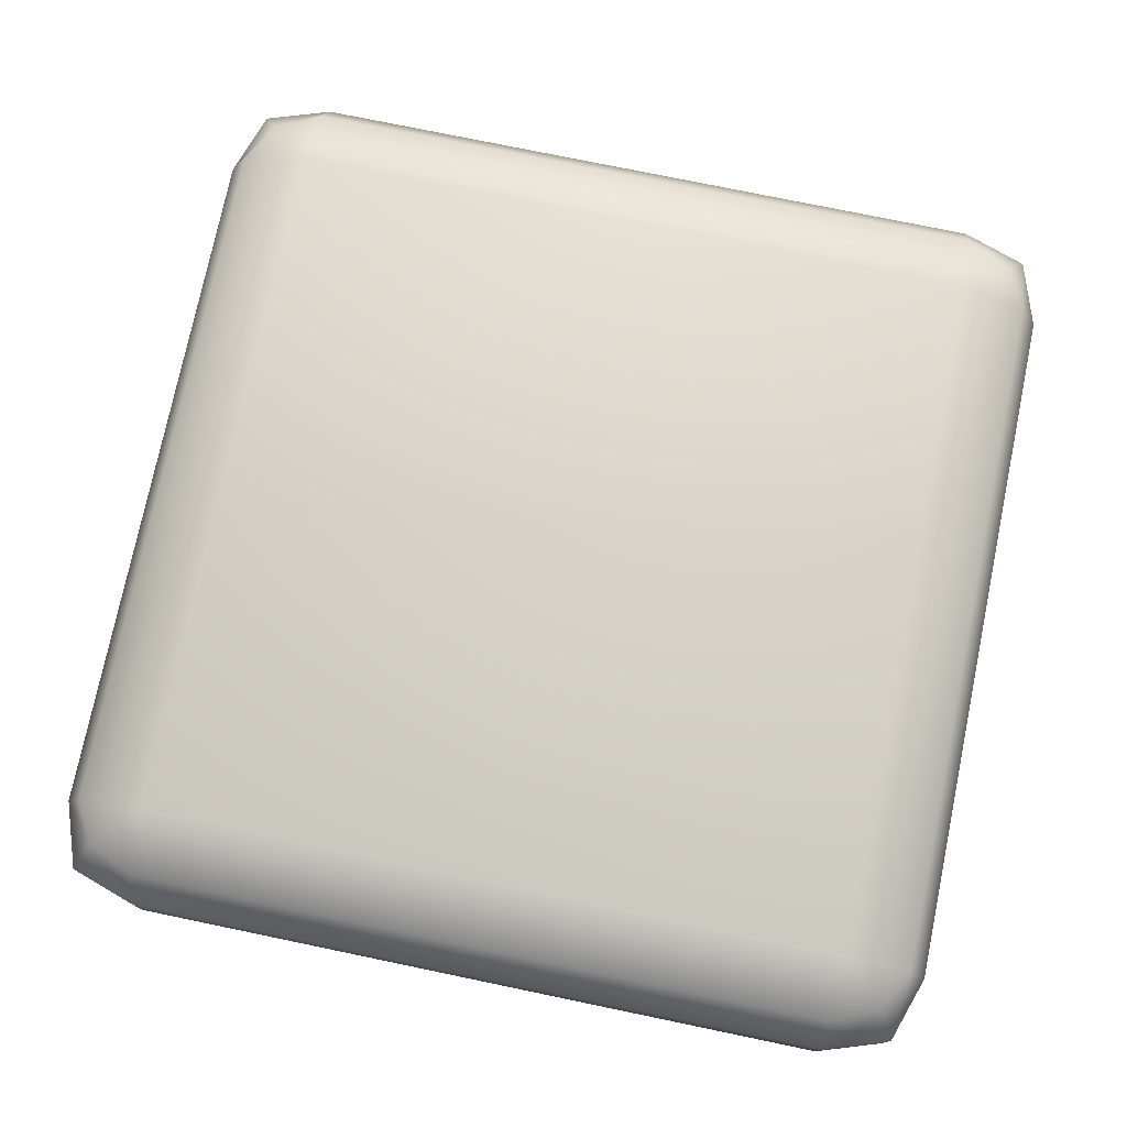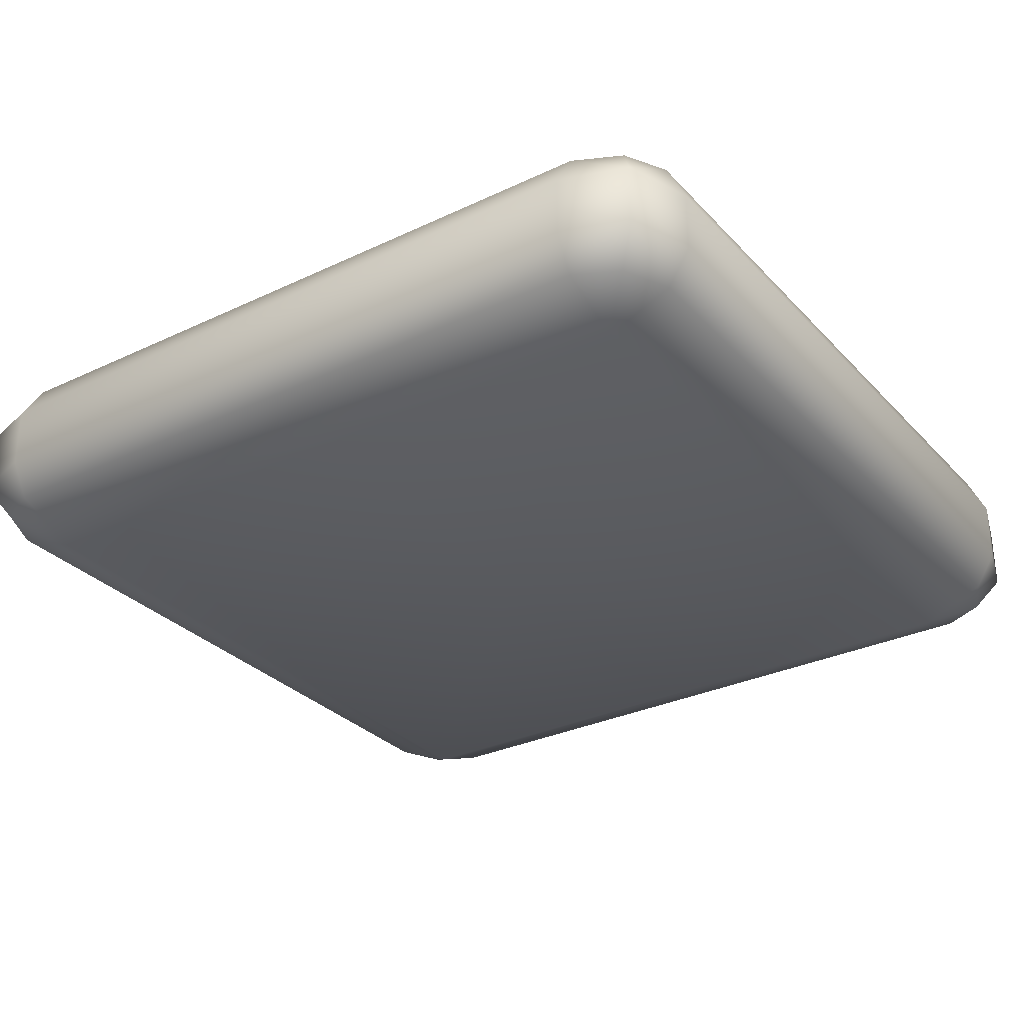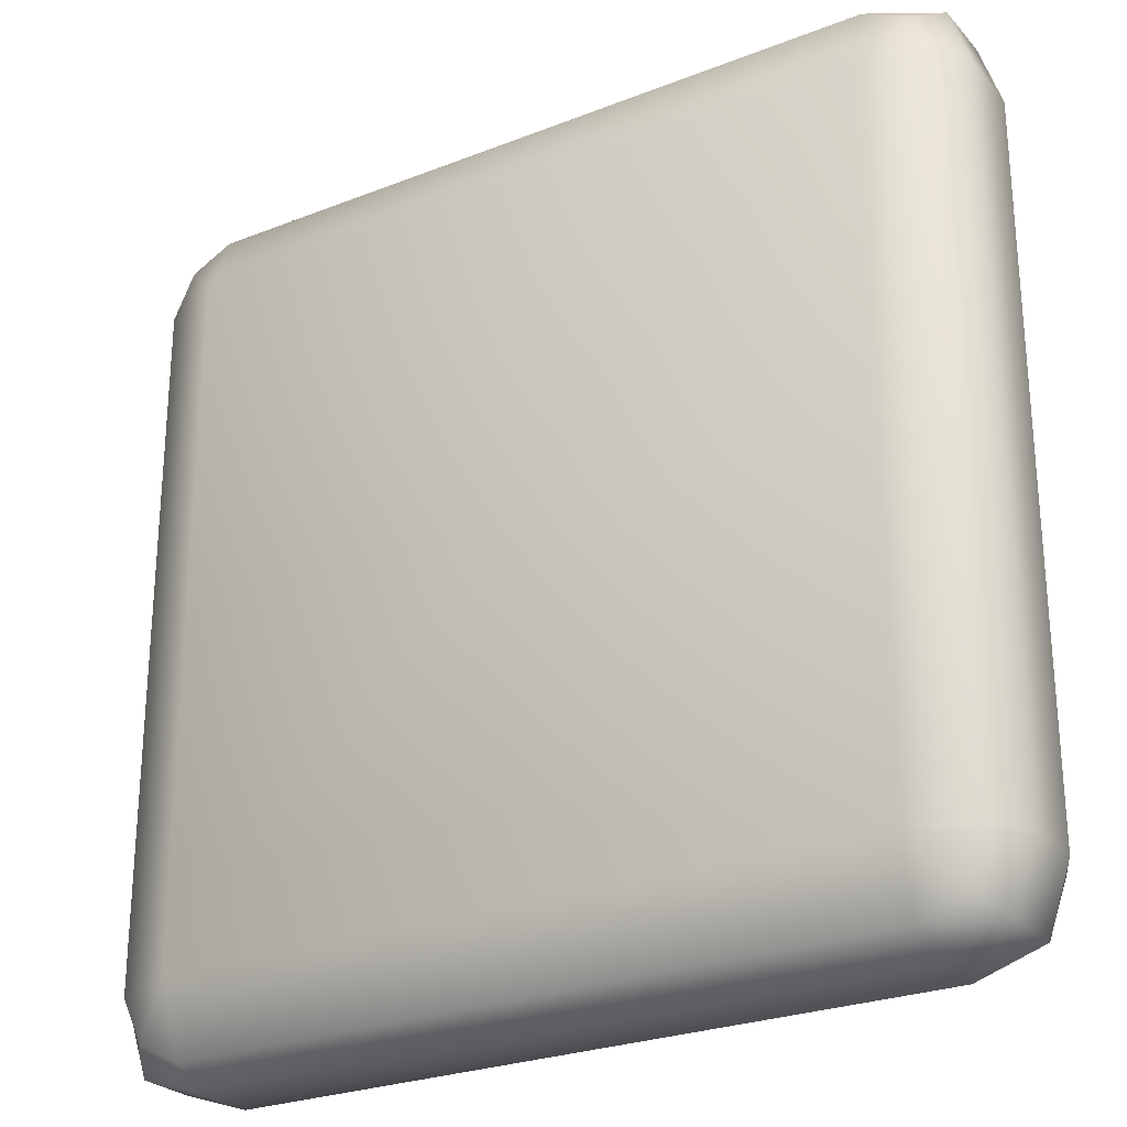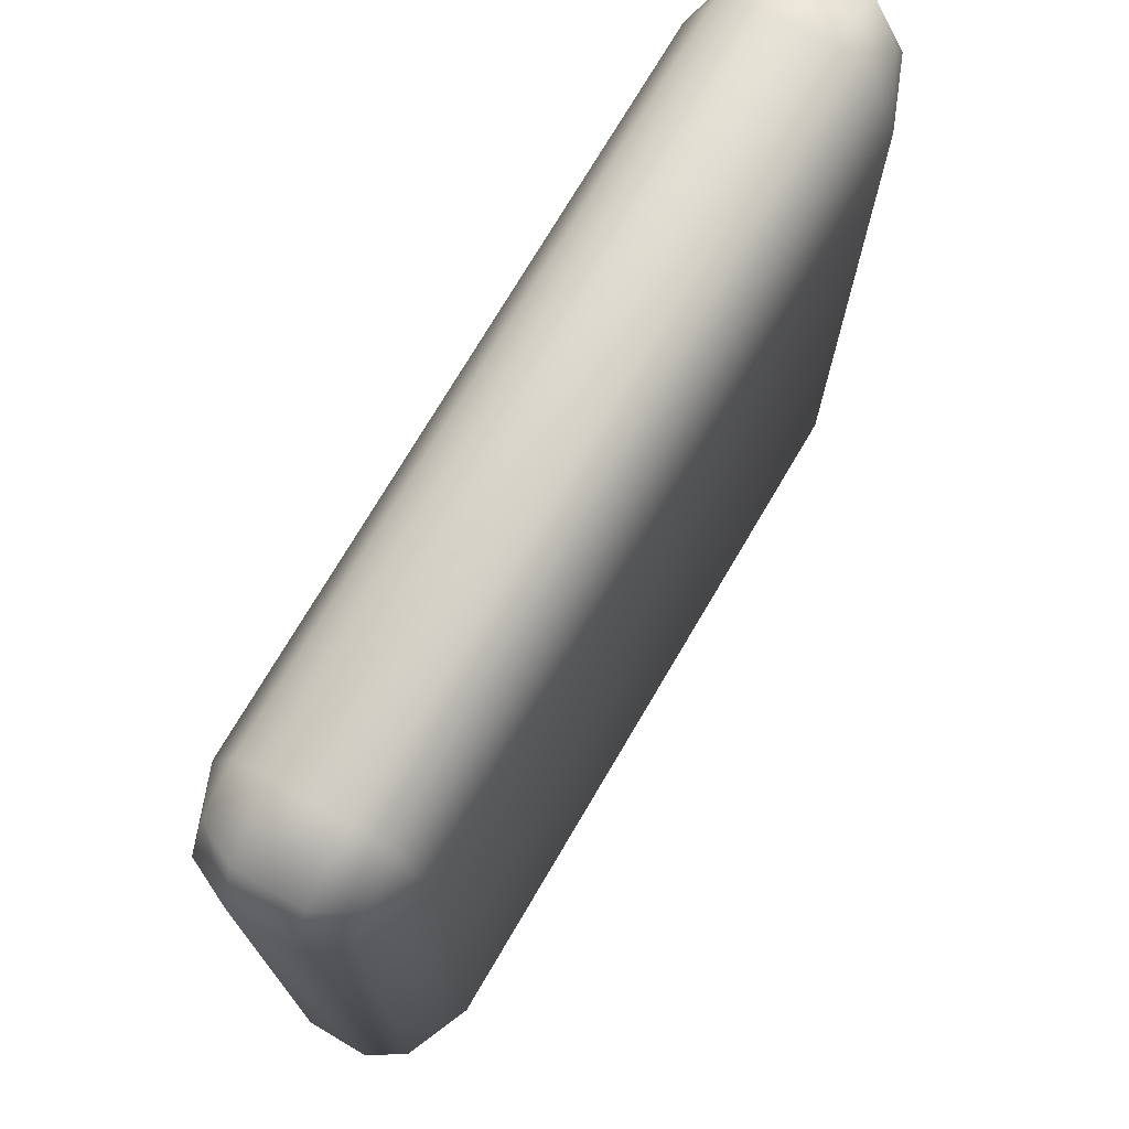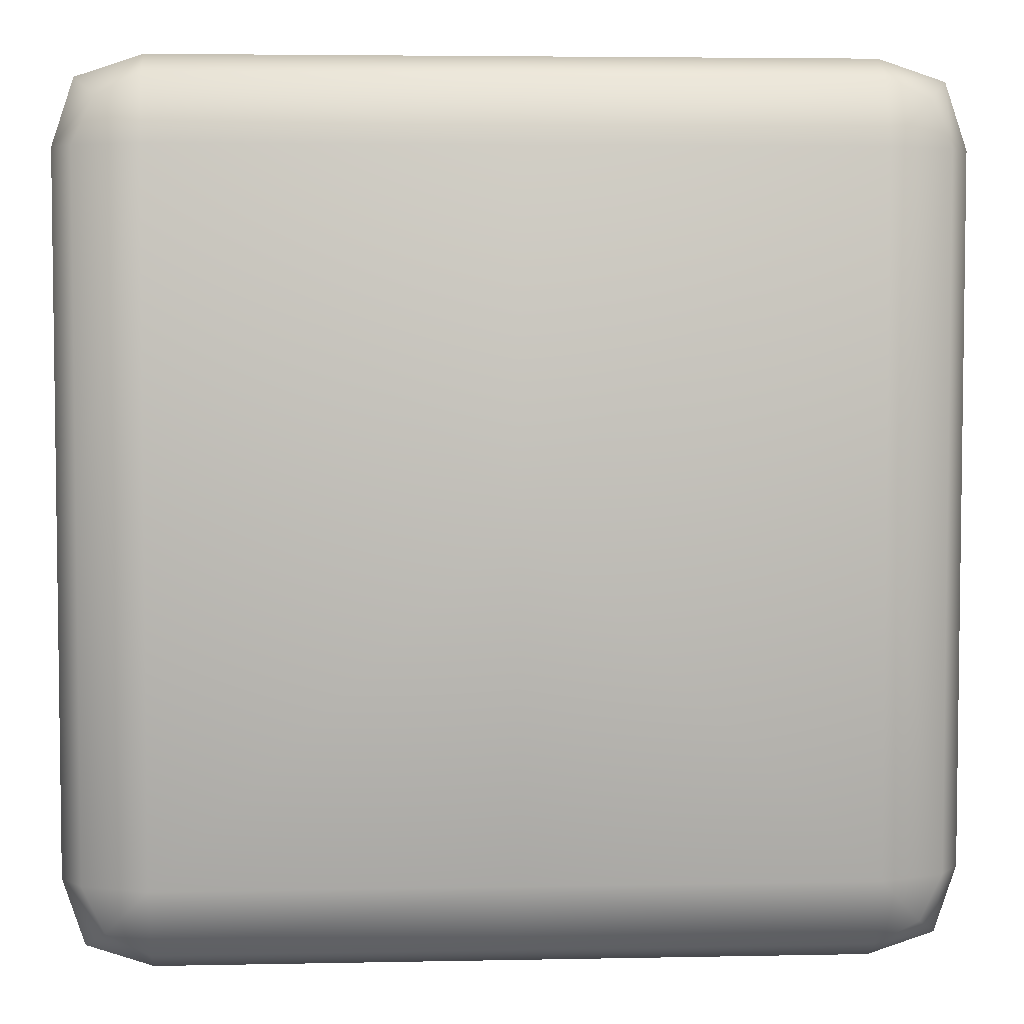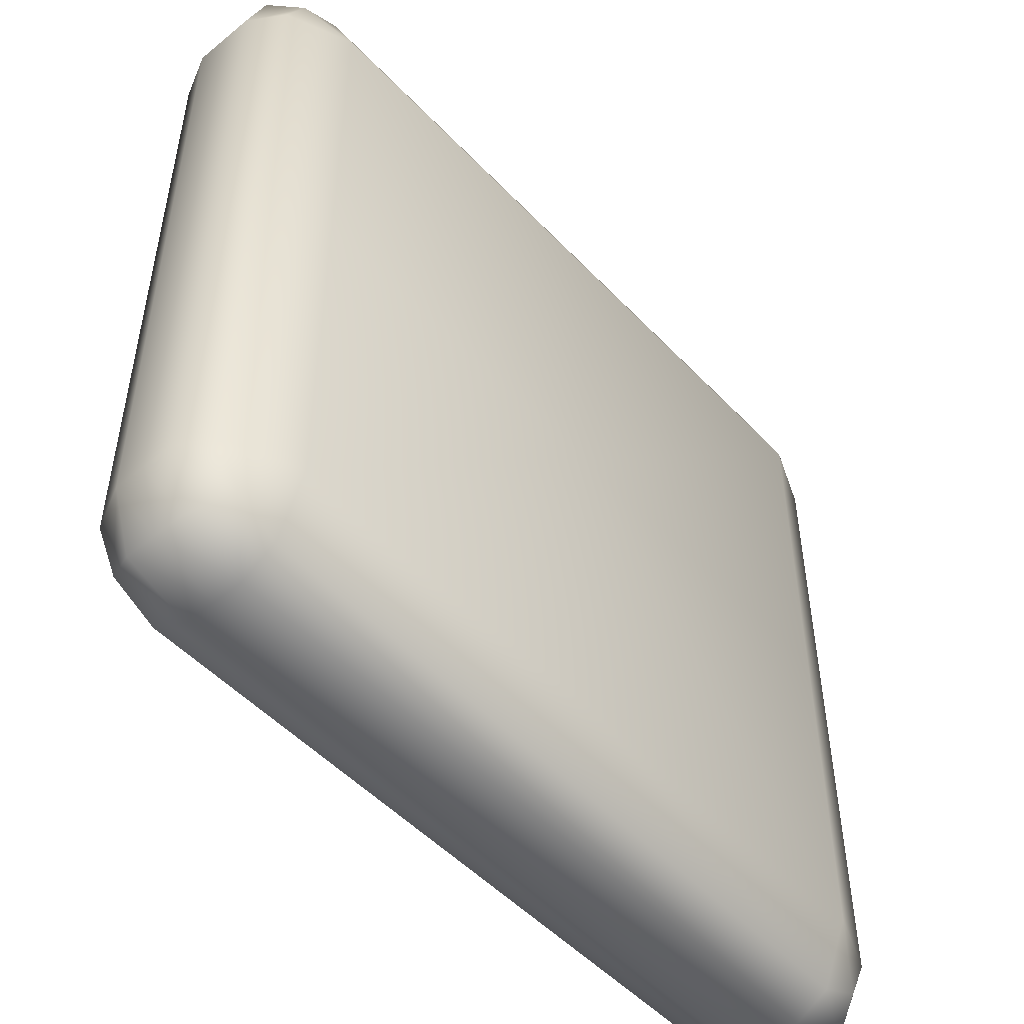
<metadata>
{"format":"obj","ext":"obj","renderer":"f3d","projection":"perspective","resolution":1024,"background":"white","views":[{"elev":76.0,"azim":-168.3,"up":"+Z"},{"elev":-30.5,"azim":-145.6,"up":"+Z"},{"elev":-26.2,"azim":-148.2,"up":"+Y"},{"elev":73.7,"azim":120.5,"up":"+Y"},{"elev":4.6,"azim":176.3,"up":"+Y"},{"elev":-51.1,"azim":131.7,"up":"+Y"}]}
</metadata>
<code>
o Cube
v 0.4496 0.4526 0.05205
v 0.4527 0.4466 0.2099
v 0.4 0.4776 0.05205
v 0.4 0.4716 0.2099
v 0.4777 0.4 0.2099
v 0.4746 0.4 0.05205
v 0.4 0.4 0.2392
v 0.4 0.4 0.02107
v 0.475 0.475 0.1634
v 0.4 0.5 0.1634
v 0.5 0.4 0.1634
v 0.4 0.5 0.09226
v 0.5 0.4 0.09226
v 0.475 0.475 0.09226
v 0.4746 0 0.05205
v 0.4496 -0.4526 0.05205
v 0.4777 0 0.2099
v 0.4527 -0.4466 0.2099
v 0.4 0 0.02107
v 0.4 -0.4776 0.05205
v 0.4 0 0.2392
v 0.4 -0.4716 0.2099
v 0.4777 -0.4 0.2099
v 0.4746 -0.4 0.05205
v 0.4 -0.4 0.2392
v 0.4 -0.4 0.02107
v 0.5 0 0.1634
v 0.475 -0.475 0.1634
v 0 0.5 0.1279
v 0.4 -0.5 0.1634
v 0.5 -0.4 0.1634
v 0.5 0 0.09226
v 0.4 -0.5 0.09226
v 0.5 0.4 0.1279
v 0.5 -0.4 0.09226
v 0.475 -0.475 0.09226
v 0 0.4776 0.05205
v -0.4496 0.4526 0.05205
v 0 0.4716 0.2099
v -0.4527 0.4466 0.2099
v -0.4 0.4776 0.05205
v -0.4 0.4716 0.2099
v 0 0.4 0.2392
v -0.4777 0.4 0.2099
v 0 0.4 0.02107
v -0.4746 0.4 0.05205
v -0.4 0.4 0.2392
v -0.4 0.4 0.02107
v 0 0.5 0.1634
v -0.475 0.475 0.1634
v -0.4 0.5 0.1634
v -0.5 0.4 0.1634
v -0.5 0 0.1279
v 0.475 -0.475 0.1279
v -0.4 0.5 0.09226
v -0.5 0.4 0.09226
v -0.475 0.475 0.09226
v 0 0.5 0.09226
v -0.4746 0 0.05205
v 0 0 0.02107
v 0 -0.4776 0.05205
v -0.4496 -0.4526 0.05205
v -0.4777 0 0.2099
v 0 0 0.2392
v 0 -0.4716 0.2099
v -0.4527 -0.4466 0.2099
v -0.4 0 0.02107
v -0.4 -0.4776 0.05205
v -0.4 0 0.2392
v -0.4 -0.4716 0.2099
v 0 -0.4 0.2392
v -0.4777 -0.4 0.2099
v 0 -0.4 0.02107
v -0.4746 -0.4 0.05205
v -0.4 -0.4 0.2392
v -0.4 -0.4 0.02107
v -0.5 0 0.1634
v 0 -0.5 0.1279
v 0 -0.5 0.1634
v -0.475 -0.475 0.1634
v 0.4 0.5 0.1279
v -0.4 -0.5 0.1634
v -0.5 -0.4 0.1634
v 0.5 -0.4 0.1279
v -0.5 0 0.09226
v 0.4 -0.5 0.1279
v -0.4 -0.5 0.09226
v 0.5 0 0.1279
v -0.5 -0.4 0.09226
v -0.475 -0.475 0.09226
v 0 -0.5 0.09226
v 0.475 0.475 0.1279
v -0.4 0.5 0.1279
v -0.5 0.4 0.1279
v -0.475 0.475 0.1279
v -0.4 -0.5 0.1279
v -0.5 -0.4 0.1279
v -0.475 -0.475 0.1279
f 8 45 3
f 7 4 39
f 10 4 2
f 13 6 1
f 6 8 1
f 7 5 2
f 49 39 4
f 32 15 6
f 15 19 8
f 19 60 8
f 21 7 43
f 17 5 7
f 81 10 9
f 5 11 2
f 29 49 10
f 17 27 11
f 34 13 14
f 3 12 1
f 88 32 13
f 37 58 3
f 26 20 73
f 25 71 65
f 30 28 18
f 35 36 16
f 20 26 16
f 25 22 18
f 91 33 86
f 79 30 22
f 32 35 24
f 15 24 26
f 19 26 60
f 21 64 71
f 17 21 25
f 86 54 28
f 23 18 31
f 33 36 54
f 78 86 30
f 17 23 31
f 84 54 36
f 20 16 33
f 88 84 35
f 27 88 34
f 61 20 91
f 48 41 45
f 47 43 39
f 51 50 42
f 56 57 46
f 41 48 38
f 47 42 40
f 49 51 42
f 85 56 59
f 59 46 67
f 67 48 60
f 69 64 43
f 63 69 44
f 93 95 51
f 44 40 50
f 29 93 51
f 63 44 77
f 94 95 56
f 41 38 57
f 53 94 85
f 37 41 58
f 77 53 83
f 76 73 68
f 75 70 65
f 83 97 80
f 91 78 96
f 82 70 80
f 89 74 90
f 74 76 62
f 75 72 66
f 11 34 92
f 79 65 70
f 85 59 89
f 59 67 74
f 67 60 76
f 69 75 71
f 87 96 90
f 63 72 69
f 77 52 53
f 52 50 94
f 96 82 98
f 72 83 80
f 58 29 81
f 78 79 82
f 63 77 72
f 58 55 93
f 97 89 98
f 55 57 93
f 68 87 90
f 53 85 97
f 12 81 92
f 61 91 68
f 27 31 84
f 31 28 54
f 8 3 1
f 4 7 2
f 44 47 40
f 48 46 38
f 70 75 66
f 76 68 62
f 23 25 18
f 26 24 16
f 45 37 3
f 43 7 39
f 9 10 2
f 14 13 1
f 10 49 4
f 13 32 6
f 6 15 8
f 60 45 8
f 64 21 43
f 21 17 7
f 92 81 9
f 11 9 2
f 81 29 10
f 5 17 11
f 92 34 14
f 12 14 1
f 34 88 13
f 58 12 3
f 20 61 73
f 22 25 65
f 22 30 18
f 24 35 16
f 78 91 86
f 65 79 22
f 15 32 24
f 19 15 26
f 26 73 60
f 25 21 71
f 23 17 25
f 30 86 28
f 18 28 31
f 86 33 54
f 79 78 30
f 27 17 31
f 35 84 36
f 16 36 33
f 32 88 35
f 11 27 34
f 20 33 91
f 41 37 45
f 42 47 39
f 50 40 42
f 57 38 46
f 39 49 42
f 56 46 59
f 46 48 67
f 48 45 60
f 47 69 43
f 69 47 44
f 95 50 51
f 52 44 50
f 49 29 51
f 44 52 77
f 95 57 56
f 55 41 57
f 94 56 85
f 41 55 58
f 53 97 83
f 73 61 68
f 71 75 65
f 97 98 80
f 87 91 96
f 70 66 80
f 74 62 90
f 9 11 92
f 82 79 70
f 59 74 89
f 67 76 74
f 60 73 76
f 64 69 71
f 96 98 90
f 72 75 69
f 52 94 53
f 50 95 94
f 82 80 98
f 66 72 80
f 12 58 81
f 96 78 82
f 77 83 72
f 29 58 93
f 89 90 98
f 57 95 93
f 62 68 90
f 85 89 97
f 14 12 92
f 91 87 68
f 88 27 84
f 84 31 54

</code>
